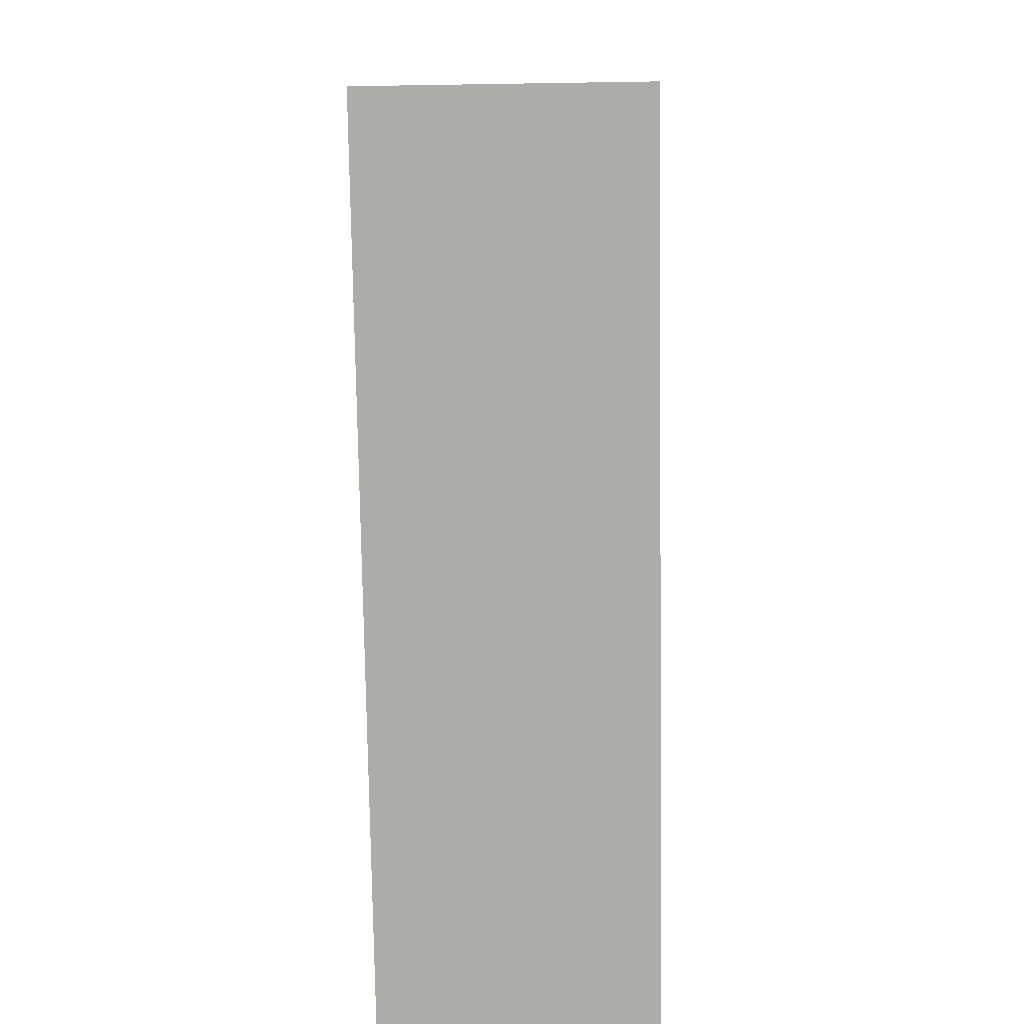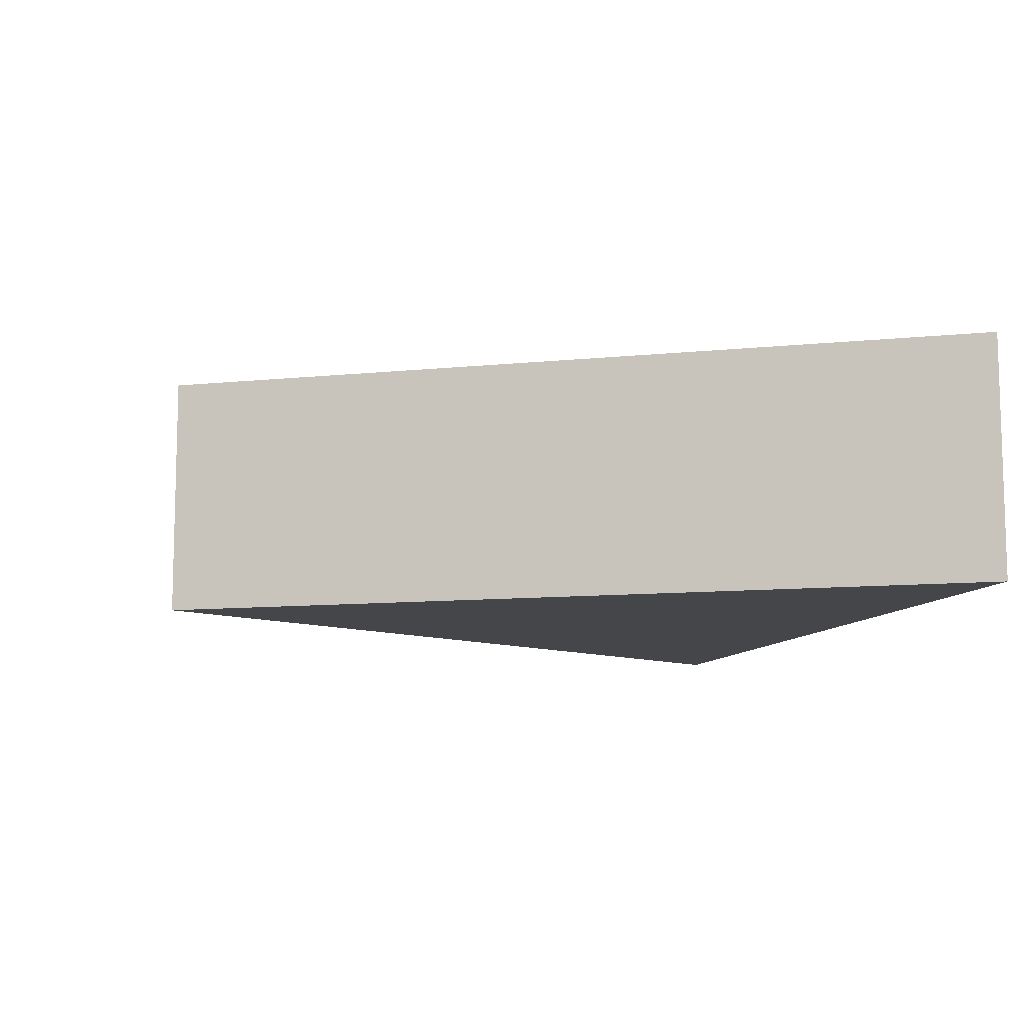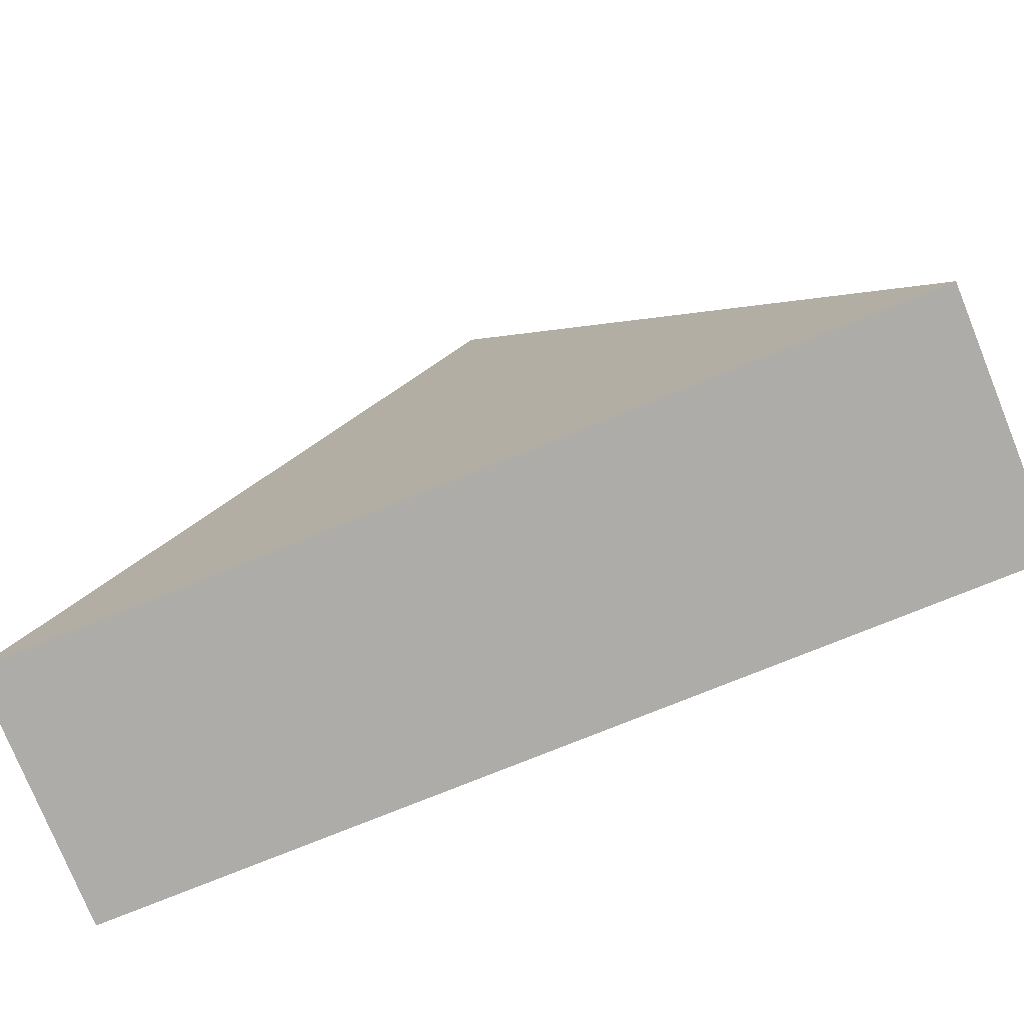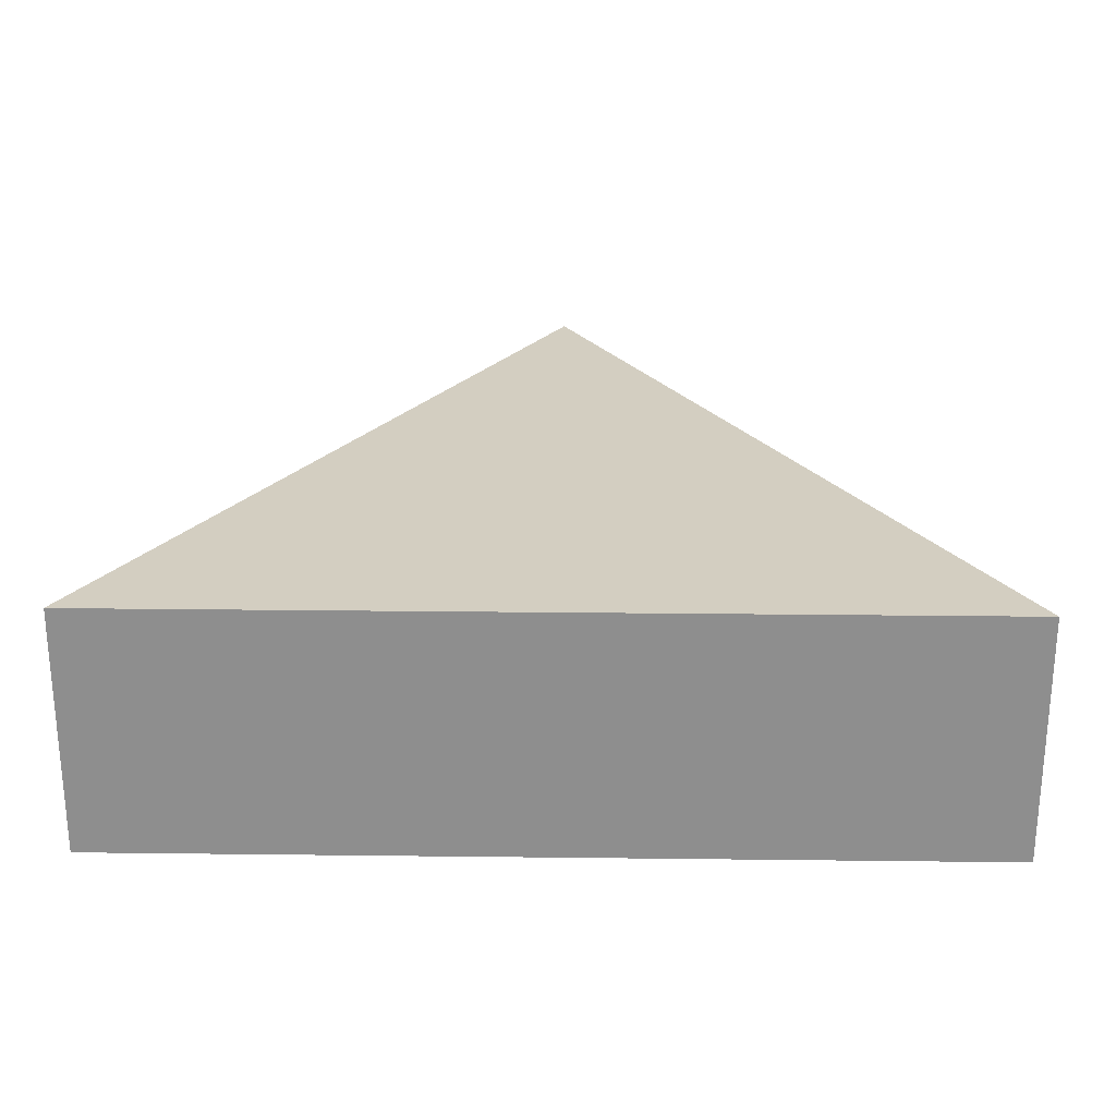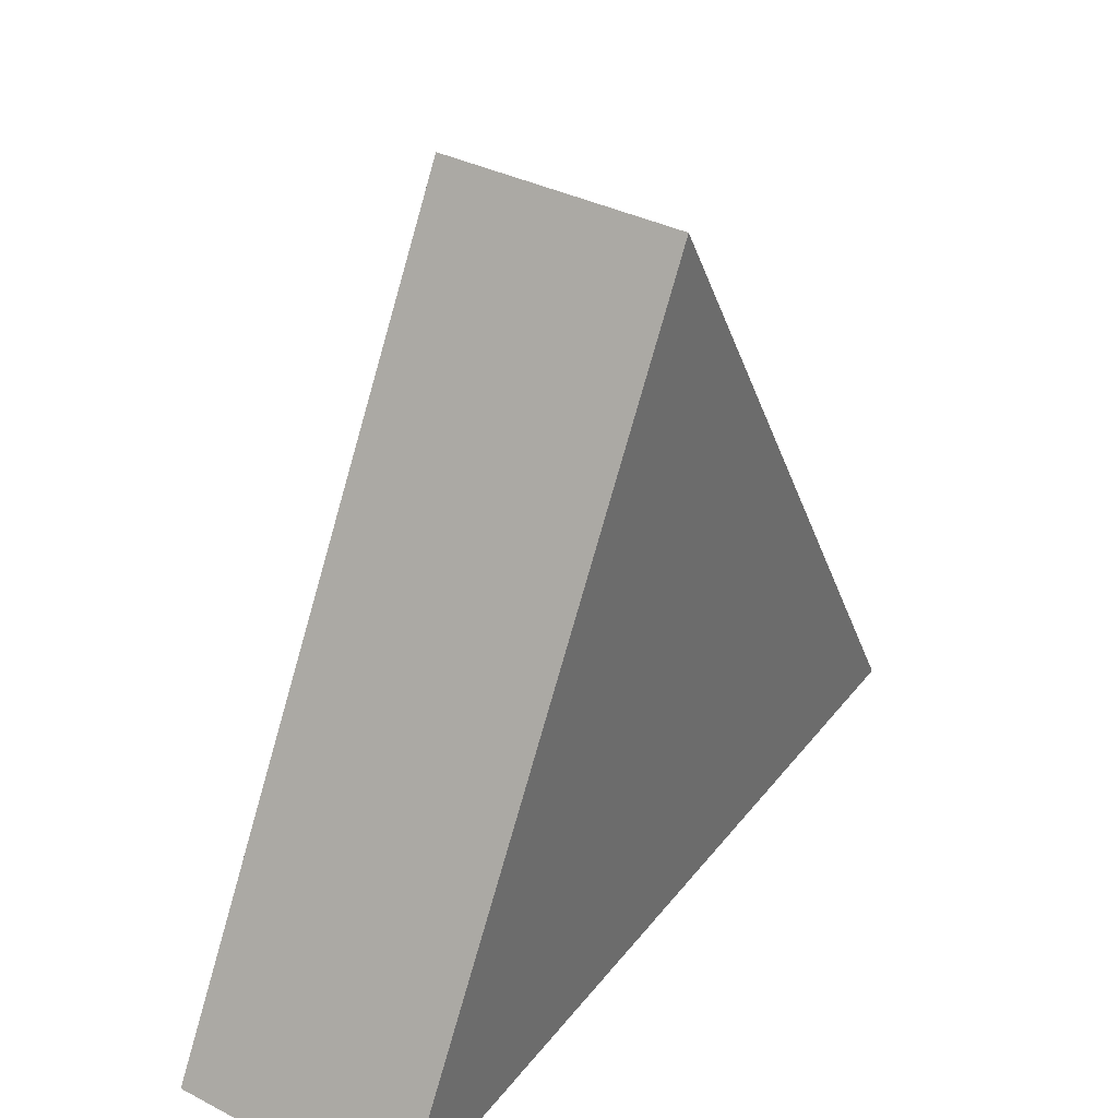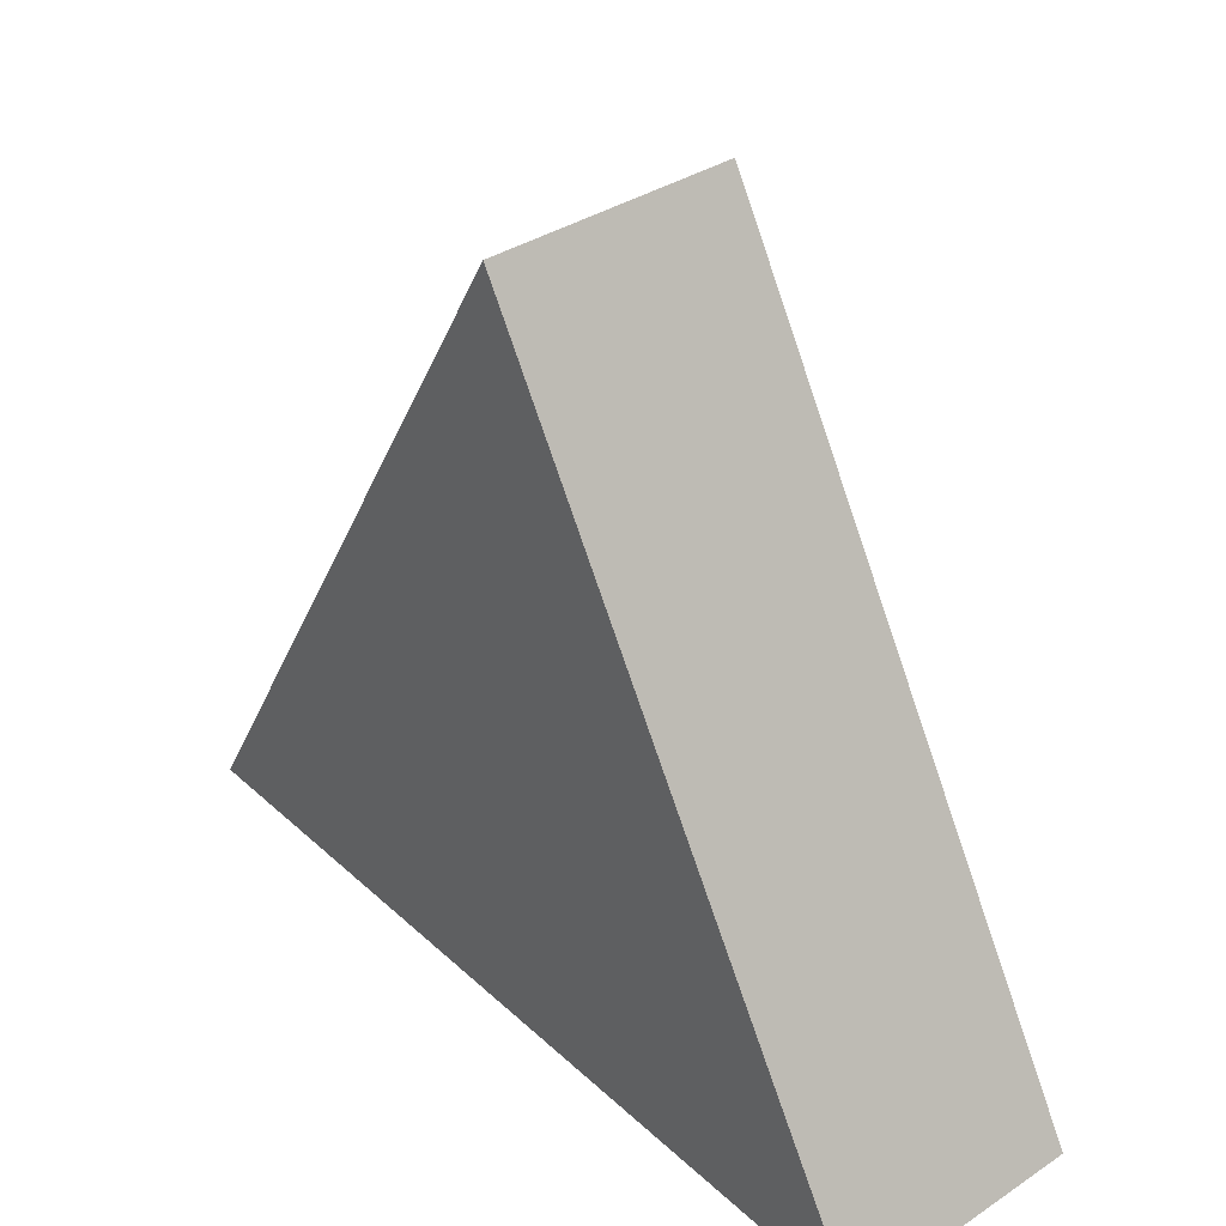
<metadata>
{"format":"obj","ext":"obj","renderer":"f3d","projection":"perspective","resolution":1024,"background":"white","views":[{"elev":-76.8,"azim":90.9,"up":"+Y"},{"elev":-9.8,"azim":-104.9,"up":"+Z"},{"elev":-77.0,"azim":22.0,"up":"+Y"},{"elev":24.9,"azim":1.1,"up":"+Z"},{"elev":37.1,"azim":123.3,"up":"+Y"},{"elev":36.5,"azim":-130.5,"up":"+Y"}]}
</metadata>
<code>
o Cylinder_Cylinder.004
v 0 1 -0.2459
v 0 1 0.2459
v 0.866 -0.5 -0.2459
v 0.866 -0.5 0.2459
v -0.866 -0.5 -0.2459
v -0.866 -0.5 0.2459
f 1 2 4 3
f 3 4 6 5
f 4 2 6
f 5 6 2 1
f 1 3 5

</code>
